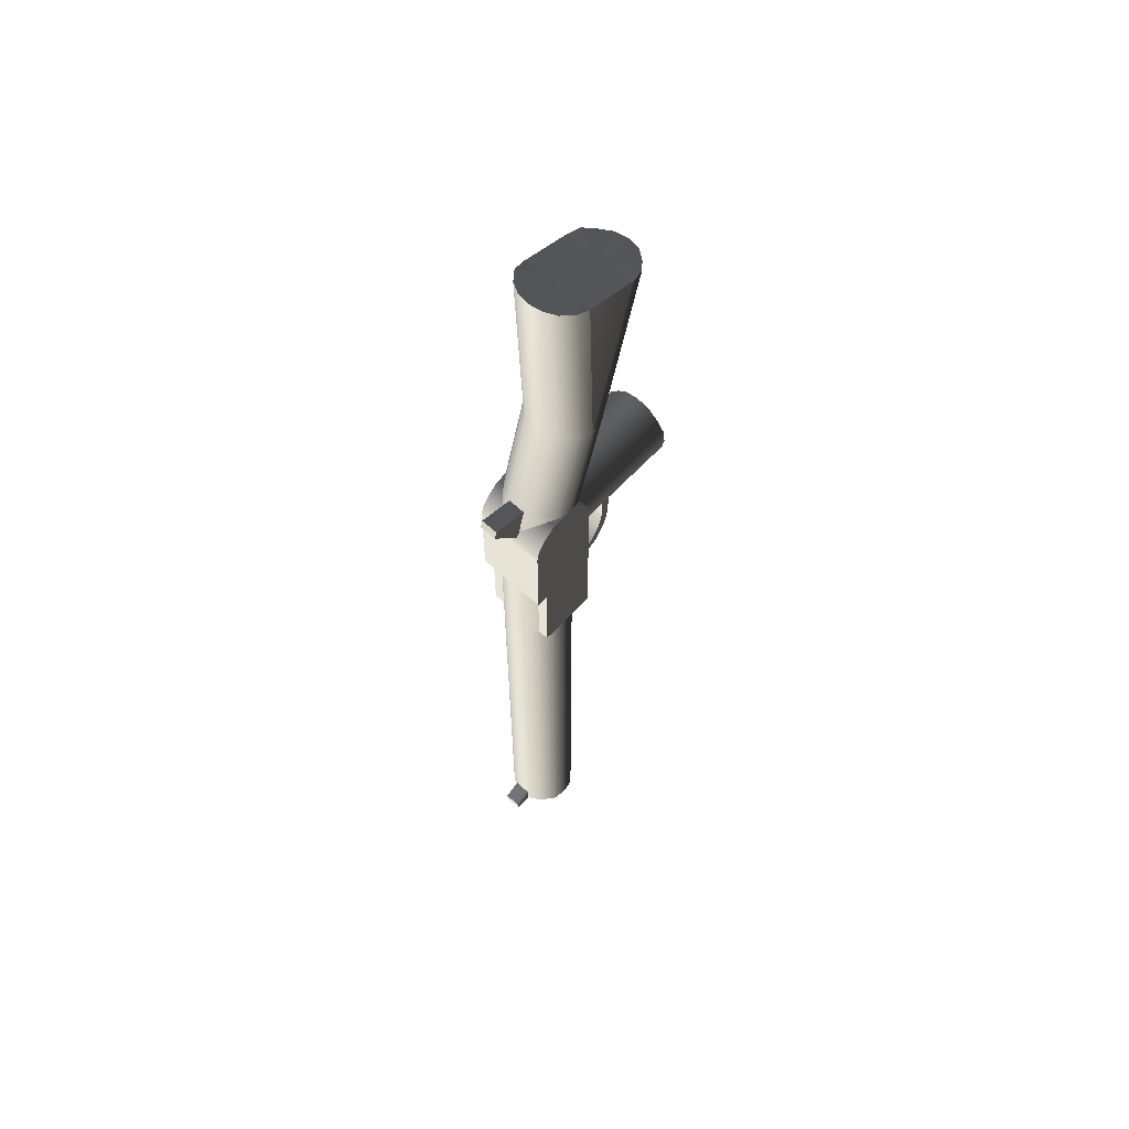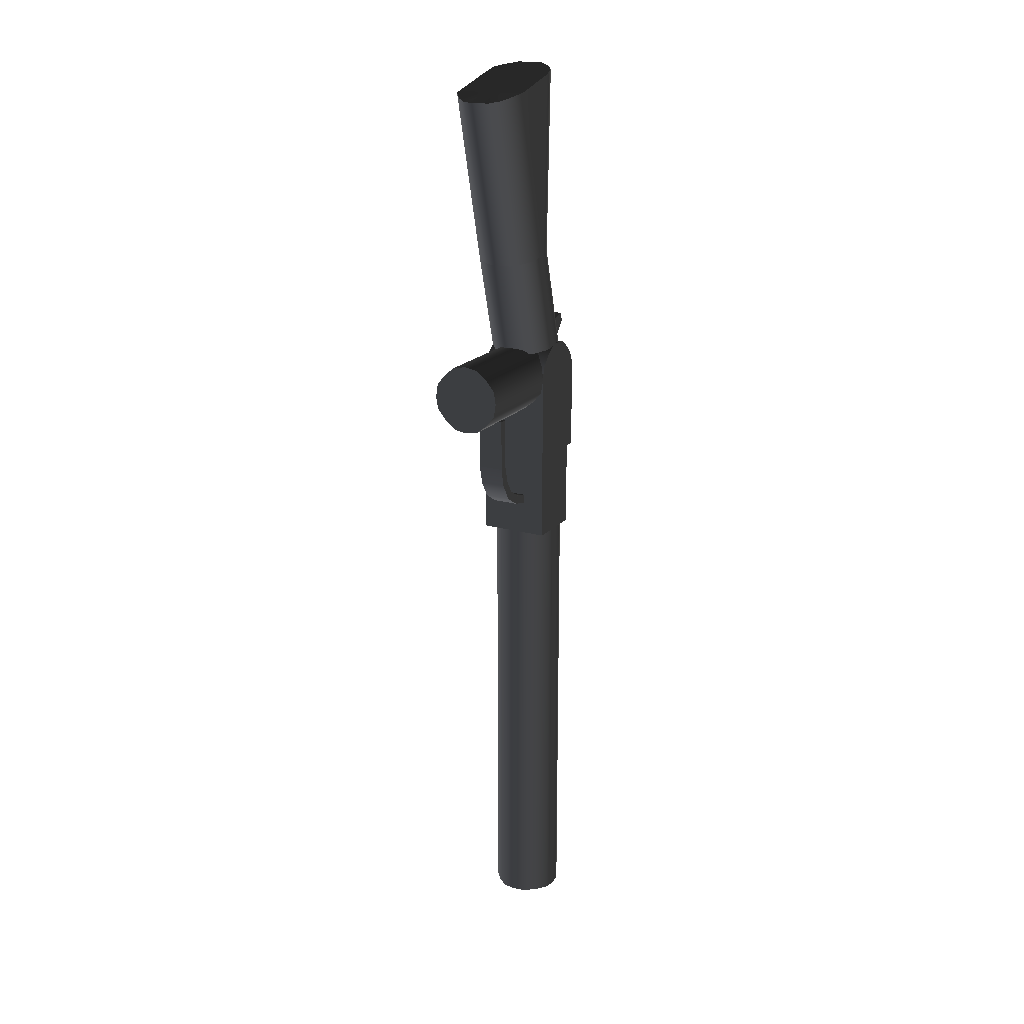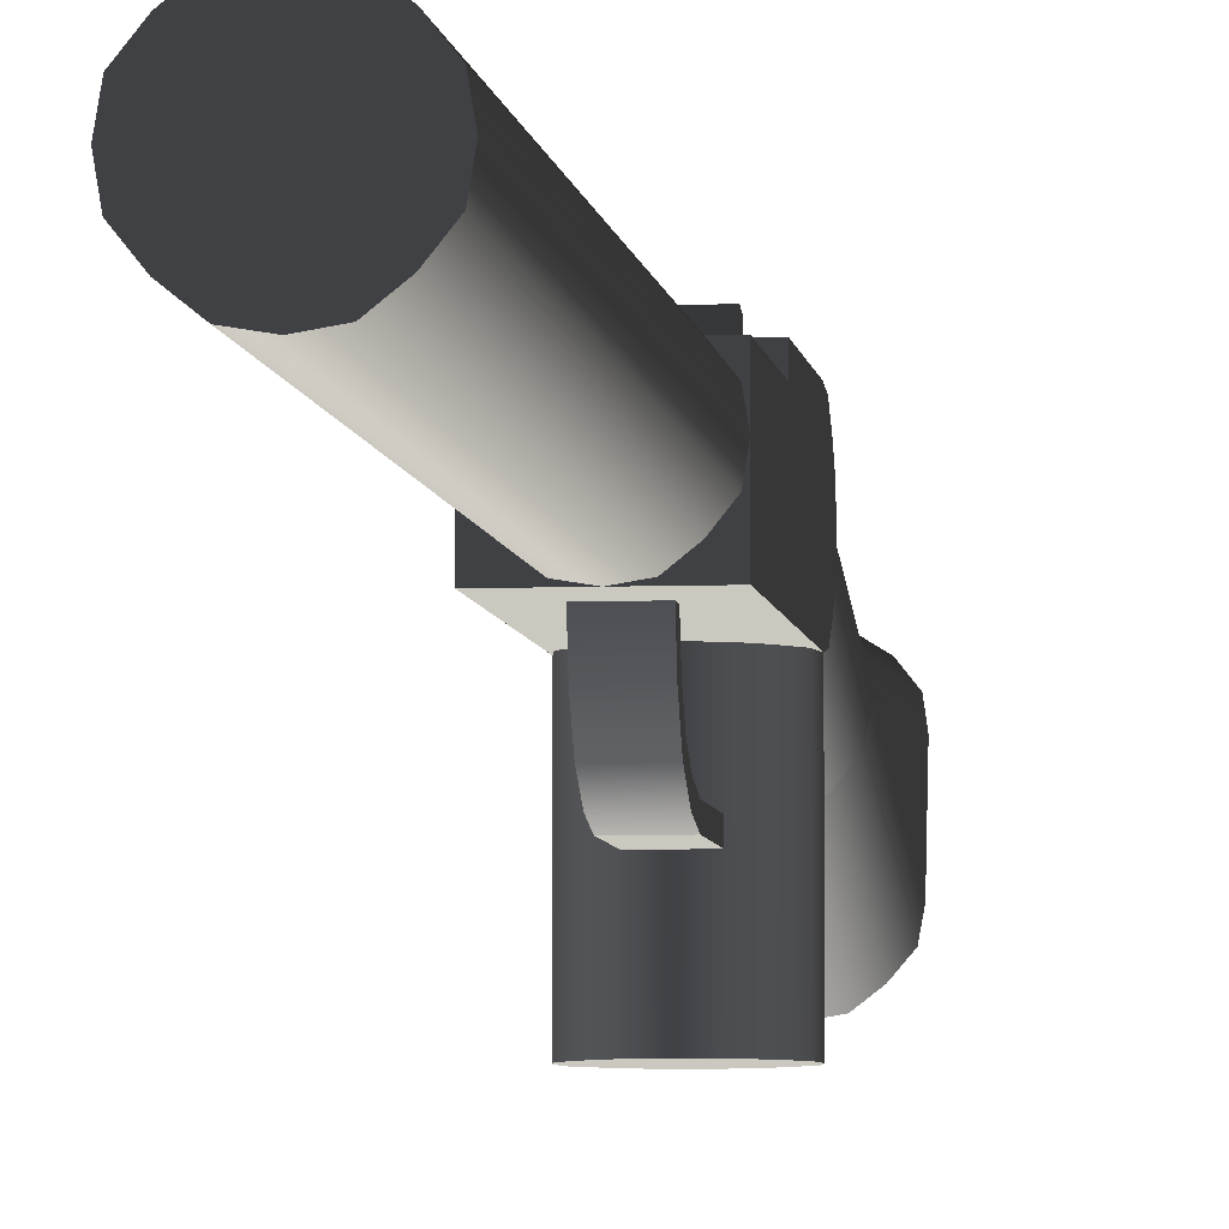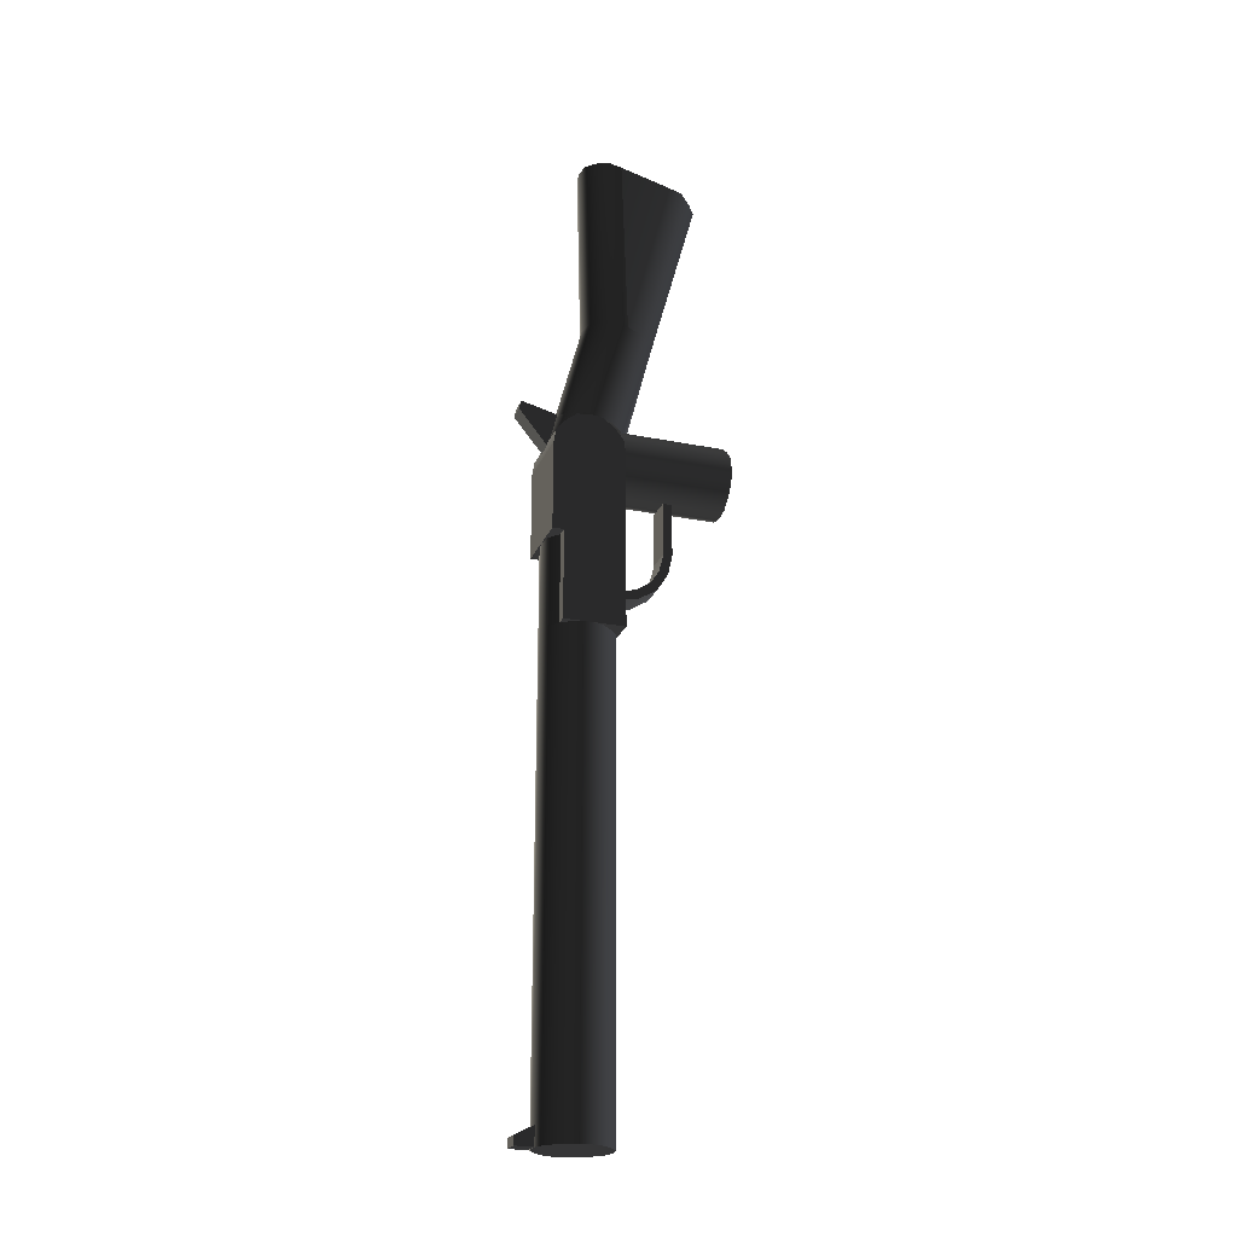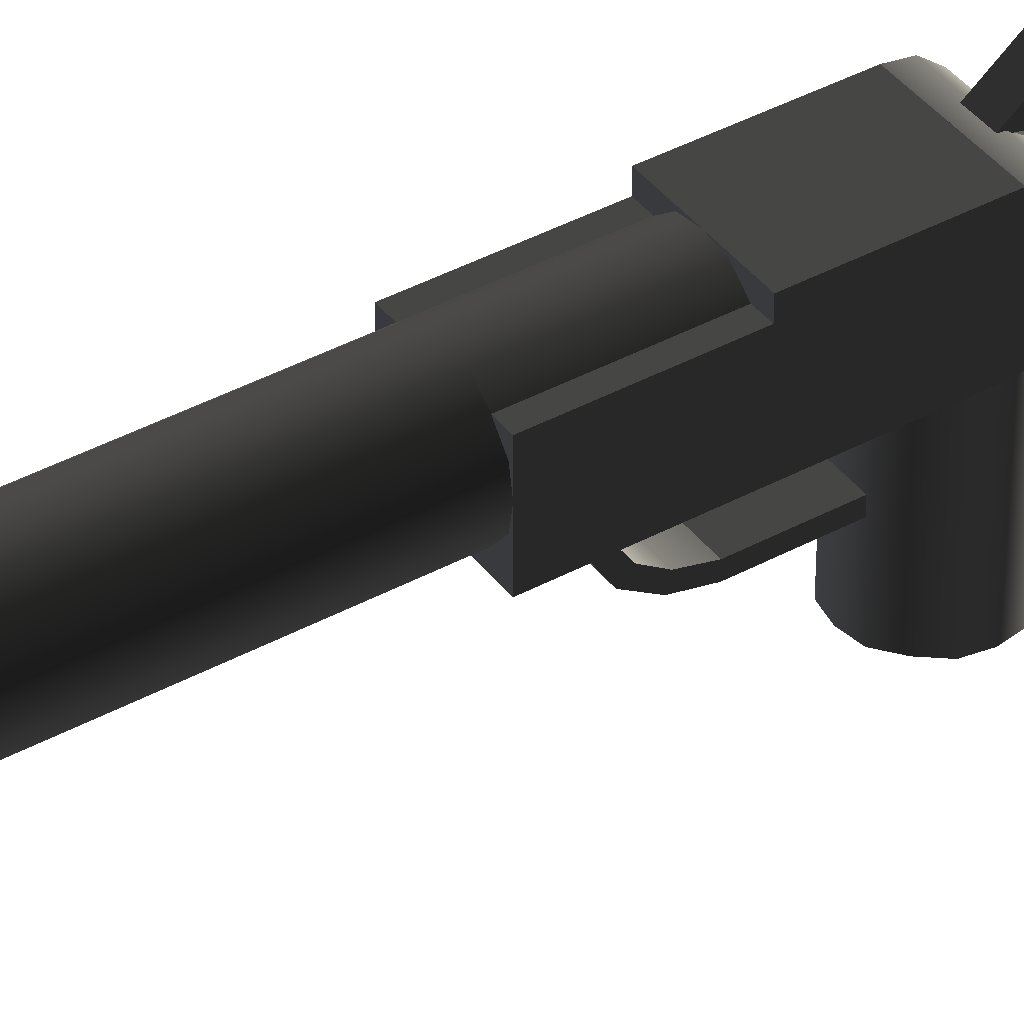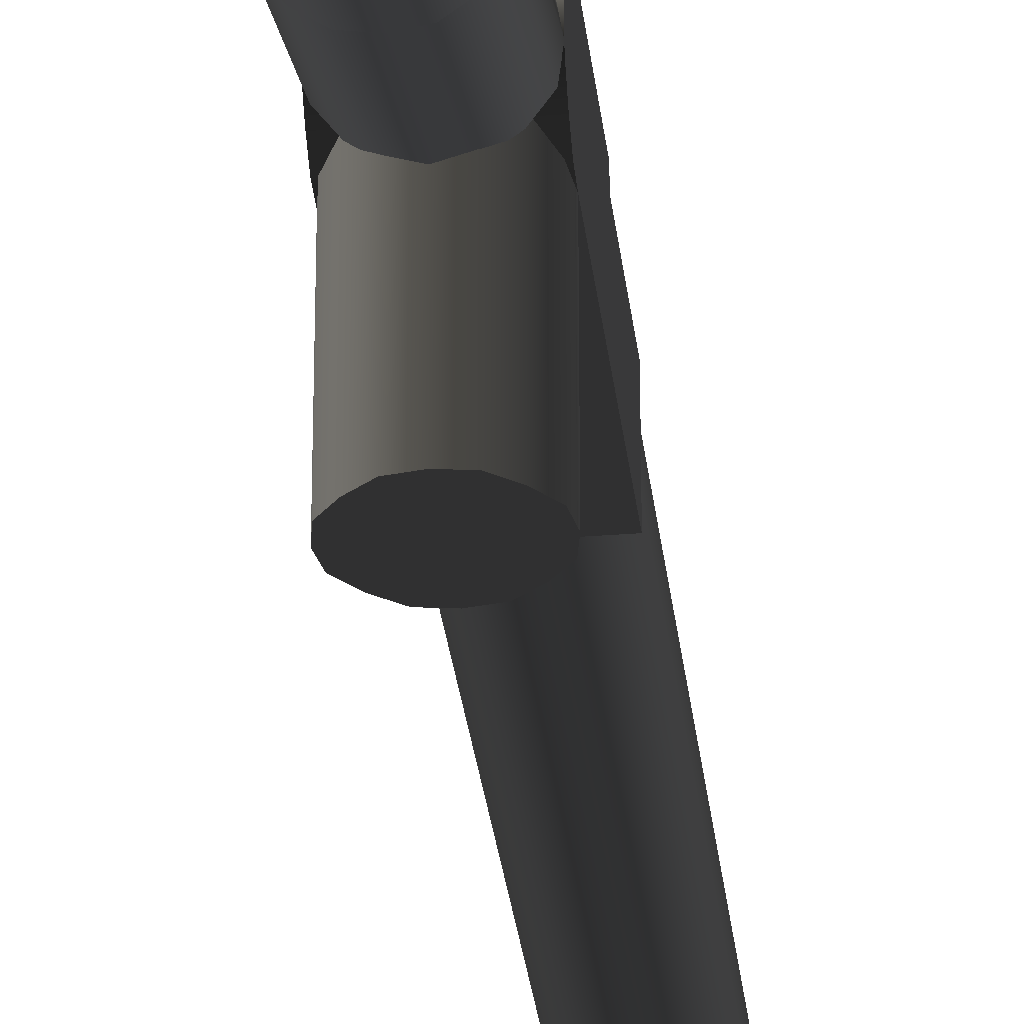
<metadata>
{"format":"obj","ext":"obj","renderer":"f3d","projection":"perspective","resolution":1024,"background":"white","views":[{"elev":61.6,"azim":-137.4,"up":"+Z"},{"elev":19.4,"azim":28.1,"up":"+Z"},{"elev":-5.5,"azim":-172.9,"up":"+Y"},{"elev":-23.6,"azim":-108.6,"up":"+Z"},{"elev":40.5,"azim":-123.7,"up":"+Y"},{"elev":-31.4,"azim":6.5,"up":"+Y"}]}
</metadata>
<code>
v -0.0016 -0.0022  0.00695
v -0.0015 -0.0022  0.00755
v -0.0015  0.0002  0.00755
v -0.0016  0.0002  0.00695
v -0.0011 -0.0022  0.00805
v -0.0011  0.0002  0.00805
v -0.0006 -0.0022  0.00845
v -0.0006  0.0002  0.00845
v  0 -0.0022  0.00855
v  0  0.0002  0.00855
v  0.0006 -0.0022  0.00845
v  0.0006  0.0002  0.00845
v  0.0011 -0.0022  0.00805
v  0.0011  0.0002  0.00805
v  0.0015 -0.0022  0.00755
v  0.0015  0.0002  0.00755
v  0.0016 -0.0022  0.00695
v  0.0016  0.0002  0.00695
v  0.0015 -0.0022  0.00635
v  0.0015  0.0002  0.00635
v  0.0011 -0.0022  0.00585
v  0.0011  0.0002  0.00585
v  0.0006 -0.0022  0.00545
v  0.0006  0.0002  0.00545
v  0 -0.0022  0.00535
v  0  0.0002  0.00535
v -0.0006 -0.0022  0.00545
v -0.0006  0.0002  0.00545
v -0.0011 -0.0022  0.00585
v -0.0011  0.0002  0.00585
v -0.0015 -0.0022  0.00635
v -0.0015  0.0002  0.00635
v -0.0015 -0.0046  0.00755
v -0.0016 -0.0046  0.00695
v -0.0011 -0.0046  0.00805
v -0.0006 -0.0046  0.00845
v  0 -0.0046  0.00855
v  0.0006 -0.0046  0.00845
v  0.0011 -0.0046  0.00805
v  0.0015 -0.0046  0.00755
v  0.0016 -0.0046  0.00695
v  0.0015 -0.0046  0.00635
v  0.0011 -0.0046  0.00585
v  0.0006 -0.0046  0.00545
v  0 -0.0046  0.00535
v -0.0006 -0.0046  0.00545
v -0.0011 -0.0046  0.00585
v -0.0015 -0.0046  0.00635
v  0  0.0002  0.00695
v  0 -0.0046  0.00695
v  0  0.0003  0.00755
v  0.0016  0.0003  0.00755
v  0  0.0007  0.00805
v  0.0016  0.0007  0.00805
v  0  0.0012  0.00845
v  0.0016  0.0012  0.00845
v  0  0.0018  0.00855
v  0.0016  0.0018  0.00855
v  0  0.0024  0.00845
v  0.0016  0.0024  0.00845
v  0  0.0029  0.00805
v  0.0016  0.0029  0.00805
v  0  0.0033  0.00755
v  0.0016  0.0033  0.00755
v  0  0.0034  0.00695
v  0.0016  0.0034  0.00695
v -0.0016  0.0003  0.00755
v -0.0016  0.0007  0.00805
v -0.0016  0.0012  0.00845
v -0.0016  0.0018  0.00855
v -0.0016  0.0024  0.00845
v -0.0016  0.0029  0.00805
v -0.0016  0.0033  0.00755
v -0.0016  0.0034  0.00695
v  0.0016  0.0018  0.00695
v -0.0016  0.0018  0.00695
v  0.0016  0.0034  0.00295
v  0.0016  0.0002  0.00295
v -0.0016  0.0034  0.00295
v -0.0016  0.0002  0.00295
v  0.0016  0.0002 -0.00105
v -0.0016  0.0002 -0.00105
v  0.0016  0.0029  0.00295
v -0.0016  0.0029  0.00295
v  0.0016  0.0029 -0.00105
v -0.0016  0.0029 -0.00105
v -0.0011  0.0029  0.00295
v -0.0006  0.0033  0.00295
v -0.0006  0.0033 -0.00105
v -0.0011  0.0029 -0.00105
v  0  0.0034  0.00295
v  0  0.0034 -0.00105
v  0.0006  0.0033  0.00295
v  0.0006  0.0033 -0.00105
v  0.0011  0.0029  0.00295
v  0.0011  0.0029 -0.00105
v -0.0015  0.0024 -0.00105
v -0.0016  0.0018 -0.00105
v -0.0015  0.0012 -0.00105
v -0.0011  0.0007 -0.00105
v -0.0006  0.0003 -0.00105
v  0  0.0002 -0.00105
v  0.0006  0.0003 -0.00105
v  0.0011  0.0007 -0.00105
v  0.0015  0.0012 -0.00105
v  0.0016  0.0018 -0.00105
v  0.0015  0.0024 -0.00105
v  0.0015  0.0003  0.00755
v  0.0011  0.0007  0.00805
v  0.0006  0.0012  0.00845
v -0.0015  0.0003  0.00755
v -0.0011  0.0007  0.00805
v -0.0006  0.0012  0.00845
v  0.0006 -0.0022  0.00535
v  0.0006 -0.0018  0.00535
v  0.0006 -0.0018  0.00295
v  0.0006 -0.0022  0.00295
v -0.0006 -0.0022  0.00535
v -0.0006 -0.0018  0.00535
v -0.0006 -0.0018  0.00295
v -0.0006 -0.0022  0.00295
v  0 -0.0022  0.00295
v  0 -0.002  0.00205
v  0.0006 -0.002  0.00205
v  0 -0.0015  0.00125
v  0.0006 -0.0015  0.00125
v  0 -0.0007  0.00075
v  0.0006 -0.0007  0.00075
v  0  0.0002  0.00055
v  0.0006  0.0002  0.00055
v -0.0006 -0.002  0.00205
v -0.0006 -0.0015  0.00125
v -0.0006 -0.0007  0.00075
v -0.0006  0.0002  0.00055
v  0 -0.0018  0.00295
v  0 -0.0016  0.00215
v  0.0006 -0.0016  0.00215
v  0 -0.0012  0.00155
v  0.0006 -0.0012  0.00155
v  0 -0.0006  0.00115
v  0.0006 -0.0006  0.00115
v  0  0.0002  0.00095
v  0.0006  0.0002  0.00095
v -0.0006 -0.0016  0.00215
v -0.0006 -0.0012  0.00155
v -0.0006 -0.0006  0.00115
v -0.0006  0.0002  0.00095
v -0.0015  0.0012 -0.02185
v -0.0016  0.0018 -0.02185
v -0.0011  0.0007 -0.02185
v -0.0006  0.0003 -0.02185
v  0  0.0002 -0.02185
v  0.0006  0.0003 -0.02185
v  0.0011  0.0007 -0.02185
v  0.0015  0.0012 -0.02185
v  0.0016  0.0018 -0.02185
v  0.0015  0.0024 -0.02185
v  0.0011  0.0029 -0.02185
v  0.0006  0.0033 -0.02185
v  0  0.0034 -0.02185
v -0.0006  0.0033 -0.02185
v -0.0011  0.0029 -0.02185
v -0.0015  0.0024 -0.02185
v  0  0.0018 -0.02185
v  0.0004  0.0034 -0.02185
v  0.0004  0.0042 -0.02185
v  0.0004  0.0042 -0.02145
v  0.0004  0.0034 -0.02105
v -0.0004  0.0034 -0.02185
v -0.0004  0.0042 -0.02185
v -0.0004  0.0042 -0.02145
v -0.0004  0.0034 -0.02105
v  0  0.0014  0.00845
v -0.0016  0.0014  0.00845
v -0.0015  0.002  0.00865
v -0.0011  0.0025  0.00875
v -0.0006  0.0028  0.00885
v  0  0.0029  0.00895
v  0.0006  0.0028  0.00885
v  0.0011  0.0025  0.00875
v  0.0015  0.002  0.00865
v  0.0016  0.0014  0.00845
v  0.0015  0.0008  0.00835
v  0.0011  0.0003  0.00825
v  0.0006  0  0.00815
v  0 -0.0002  0.00805
v -0.0006  0  0.00815
v -0.0011  0.0003  0.00825
v -0.0015  0.0008  0.00835
v -0.0015  0.0007  0.01325
v -0.0016  0.0001  0.01315
v -0.0011  0.0012  0.01345
v -0.0006  0.0016  0.01355
v  0  0.0017  0.01355
v  0.0006  0.0016  0.01355
v  0.0011  0.0012  0.01345
v  0.0015  0.0007  0.01325
v  0.0016  0.0001  0.01315
v  0.0015 -0.0005  0.01295
v  0.0011 -0.001  0.01285
v  0.0006 -0.0013  0.01275
v  0 -0.0014  0.01275
v -0.0006 -0.0013  0.01275
v -0.0011 -0.001  0.01285
v -0.0015 -0.0005  0.01295
v  0.0015  0.002  0.00855
v  0.0011  0.0026  0.00835
v  0.0006  0.0031  0.00795
v  0  0.0033  0.00735
v -0.0015  0.002  0.00855
v -0.0011  0.0026  0.00835
v -0.0006  0.0031  0.00795
v -0.0015 -0.0025  0.02075
v -0.0016 -0.0019  0.02085
v -0.0011 -0.003  0.02055
v -0.0006 -0.0034  0.02045
v  0 -0.0035  0.02045
v  0.0006 -0.0034  0.02045
v  0.0011 -0.003  0.02055
v  0.0015 -0.0025  0.02075
v  0.0016 -0.0019  0.02085
v -0.0015  0.001  0.02165
v -0.0016  0.0004  0.02145
v -0.0011  0.0015  0.02175
v -0.0006  0.0018  0.02185
v  0  0.0019  0.02185
v  0.0006  0.0018  0.02185
v  0.0011  0.0015  0.02175
v  0.0015  0.001  0.02165
v  0.0016  0.0004  0.02145
v  0 -0.0019  0.02085
v  0  0.0004  0.02145
v  0.0004  0.0029  0.00895
v  0.0004  0.0045  0.00935
v  0.0004  0.0046  0.00895
v  0.0004  0.0033  0.00735
v -0.0004  0.0029  0.00895
v -0.0004  0.0045  0.00935
v -0.0004  0.0046  0.00895
v -0.0004  0.0033  0.00735
g mesh01
f 1 2 3 4
f 2 5 6 3
f 5 7 8 6
f 7 9 10 8
f 9 11 12 10
f 11 13 14 12
f 13 15 16 14
f 15 17 18 16
f 17 19 20 18
f 19 21 22 20
f 21 23 24 22
f 23 25 26 24
f 25 27 28 26
f 27 29 30 28
f 29 31 32 30
f 31 1 4 32
f 1 2 33 34
f 2 5 35 33
f 5 7 36 35
f 7 9 37 36
f 9 11 38 37
f 11 13 39 38
f 13 15 40 39
f 15 17 41 40
f 17 19 42 41
f 19 21 43 42
f 21 23 44 43
f 23 25 45 44
f 25 27 46 45
f 27 29 47 46
f 29 31 48 47
f 31 1 34 48
f 49 51 52 18
f 51 53 54 52
f 53 55 56 54
f 55 57 58 56
f 57 59 60 58
f 59 61 62 60
f 61 63 64 62
f 63 65 66 64
f 49 51 67 4
f 51 53 68 67
f 53 55 69 68
f 55 57 70 69
f 57 59 71 70
f 59 61 72 71
f 61 63 73 72
f 63 65 74 73
f 18 66 77 78
f 4 74 79 80
f 66 77 79 74
f 18 81 82 4
f 77 83 84 79
f 81 85 86 82
f 78 81 85 83
f 80 82 86 84
f 83 85 86 84
f 87 88 89 90
f 88 91 92 89
f 91 93 94 92
f 93 95 96 94
f 16 14 109 108
f 14 12 110 109
f 12 10 57 110
f 3 6 112 111
f 6 8 113 112
f 8 10 57 113
f 114 115 116 117
f 118 119 120 121
f 114 117 121 118
f 115 116 120 119
f 114 115 119 118
f 122 123 124 117
f 123 125 126 124
f 125 127 128 126
f 127 129 130 128
f 122 123 131 121
f 123 125 132 131
f 125 127 133 132
f 127 129 134 133
f 135 136 137 116
f 136 138 139 137
f 138 140 141 139
f 140 142 143 141
f 135 136 144 120
f 136 138 145 144
f 138 140 146 145
f 140 142 147 146
f 117 124 137 116
f 121 131 144 120
f 124 126 139 137
f 131 132 145 144
f 126 128 141 139
f 132 133 146 145
f 128 130 143 141
f 133 134 147 146
f 130 143 147 134
f 98 99 148 149
f 99 100 150 148
f 100 101 151 150
f 101 102 152 151
f 102 103 153 152
f 103 104 154 153
f 104 105 155 154
f 105 106 156 155
f 106 107 157 156
f 107 96 158 157
f 96 94 159 158
f 94 92 160 159
f 92 89 161 160
f 89 90 162 161
f 90 97 163 162
f 97 98 149 163
f 165 166 167 168
f 169 170 171 172
f 165 166 170 169
f 166 167 171 170
f 167 168 172 171
f 165 168 172 169
f 174 175 190 191
f 175 176 192 190
f 176 177 193 192
f 177 178 194 193
f 178 179 195 194
f 179 180 196 195
f 180 181 197 196
f 181 182 198 197
f 182 183 199 198
f 183 184 200 199
f 184 185 201 200
f 185 186 202 201
f 186 187 203 202
f 187 188 204 203
f 188 189 205 204
f 189 174 191 205
f 181 180 207 206
f 180 179 208 207
f 179 178 209 208
f 175 176 211 210
f 176 177 212 211
f 177 178 209 212
f 191 205 213 214
f 205 204 215 213
f 204 203 216 215
f 203 202 217 216
f 202 201 218 217
f 201 200 219 218
f 200 199 220 219
f 199 198 221 220
f 191 190 222 223
f 190 192 224 222
f 192 193 225 224
f 193 194 226 225
f 194 195 227 226
f 195 196 228 227
f 196 197 229 228
f 197 198 230 229
f 221 230 223 214
f 233 234 235 236
f 237 238 239 240
f 233 234 238 237
f 234 235 239 238
f 235 236 240 239
f 233 236 240 237
f 49 4 3
f 49 3 6
f 49 6 8
f 49 8 10
f 49 10 12
f 49 12 14
f 49 14 16
f 49 16 18
f 49 18 20
f 49 20 22
f 49 22 24
f 49 24 26
f 49 26 28
f 49 28 30
f 49 30 32
f 49 32 4
f 50 34 33
f 50 33 35
f 50 35 36
f 50 36 37
f 50 37 38
f 50 38 39
f 50 39 40
f 50 40 41
f 50 41 42
f 50 42 43
f 50 43 44
f 50 44 45
f 50 45 46
f 50 46 47
f 50 47 48
f 50 48 34
f 75 18 52
f 75 52 54
f 75 54 56
f 75 56 58
f 75 58 60
f 75 60 62
f 75 62 64
f 75 64 66
f 76 4 67
f 76 67 68
f 76 68 69
f 76 69 70
f 76 70 71
f 76 71 72
f 76 72 73
f 76 73 74
f 18 16 108
f 4 3 111
f 164 149 148
f 164 148 150
f 164 150 151
f 164 151 152
f 164 152 153
f 164 153 154
f 164 154 155
f 164 155 156
f 164 156 157
f 164 157 158
f 164 158 159
f 164 159 160
f 164 160 161
f 164 161 162
f 164 162 163
f 164 163 149
f 173 174 175
f 173 175 176
f 173 176 177
f 173 177 178
f 173 178 179
f 173 179 180
f 173 180 181
f 173 181 182
f 173 182 183
f 173 183 184
f 173 184 185
f 173 185 186
f 173 186 187
f 173 187 188
f 173 188 189
f 173 189 174
f 182 181 206
f 174 175 210
f 198 221 230
f 191 214 223
f 231 214 213
f 231 213 215
f 231 215 216
f 231 216 217
f 231 217 218
f 231 218 219
f 231 219 220
f 231 220 221
f 232 223 222
f 232 222 224
f 232 224 225
f 232 225 226
f 232 226 227
f 232 227 228
f 232 228 229
f 232 229 230

</code>
